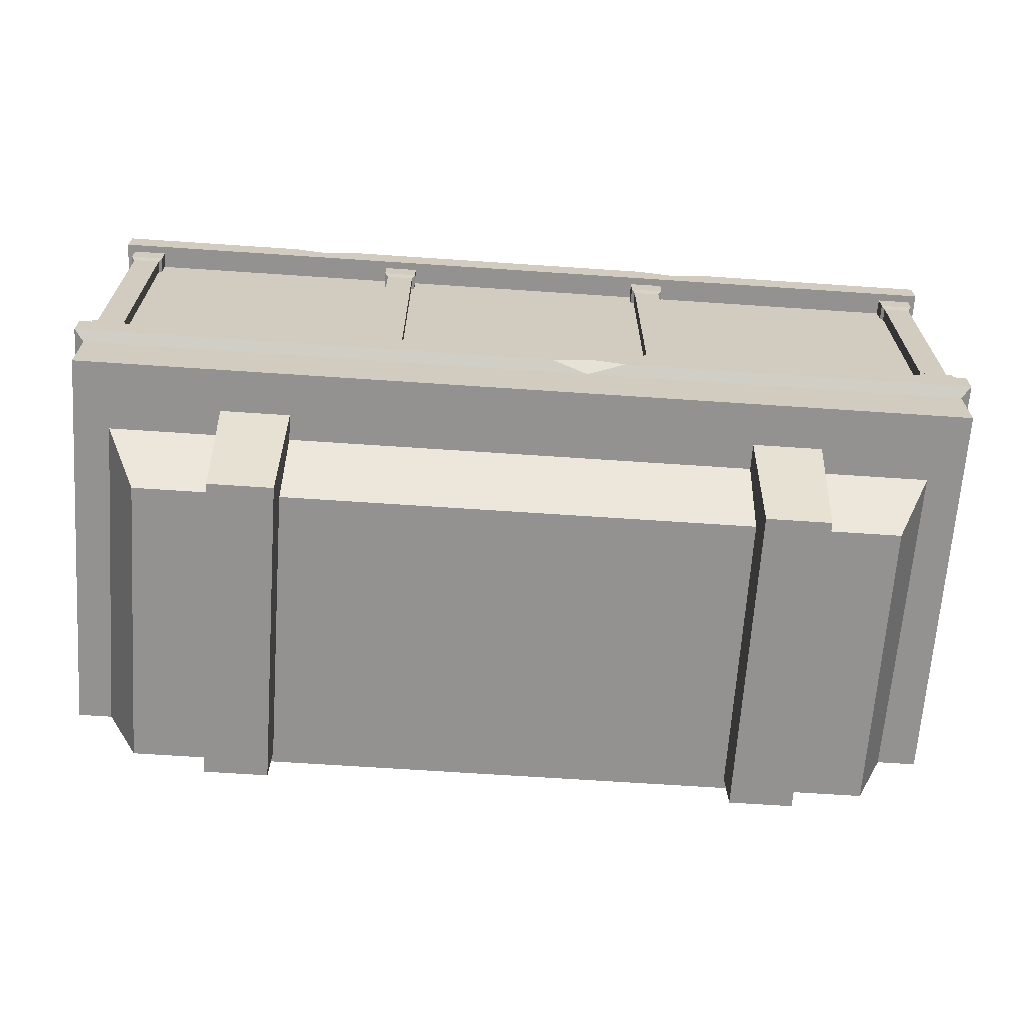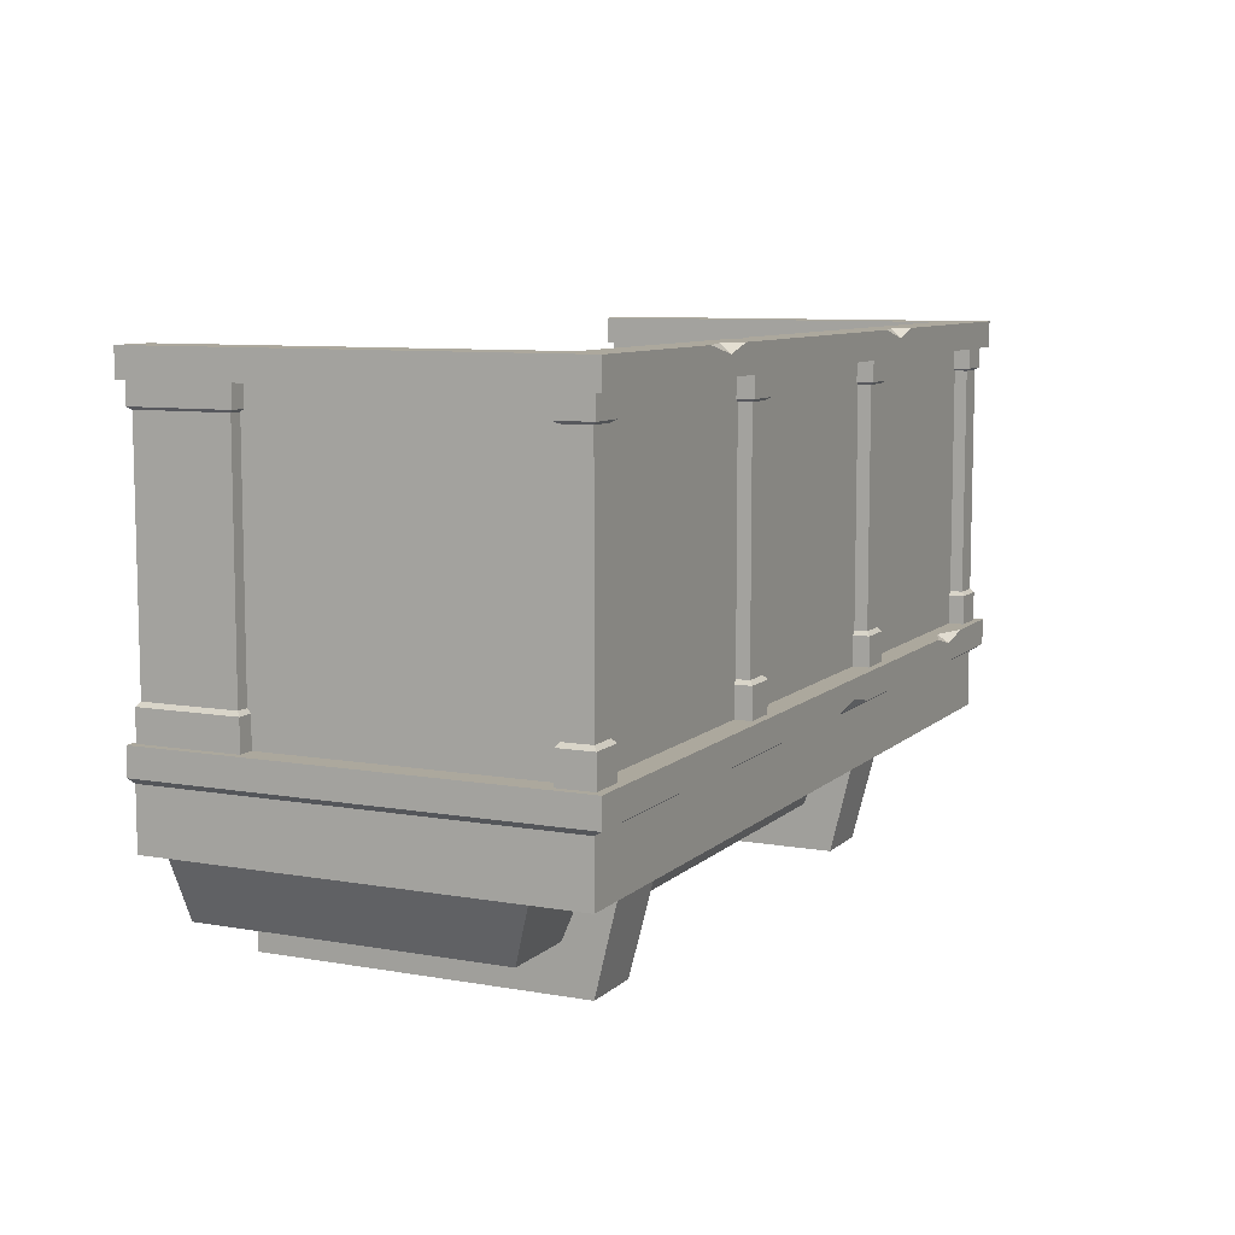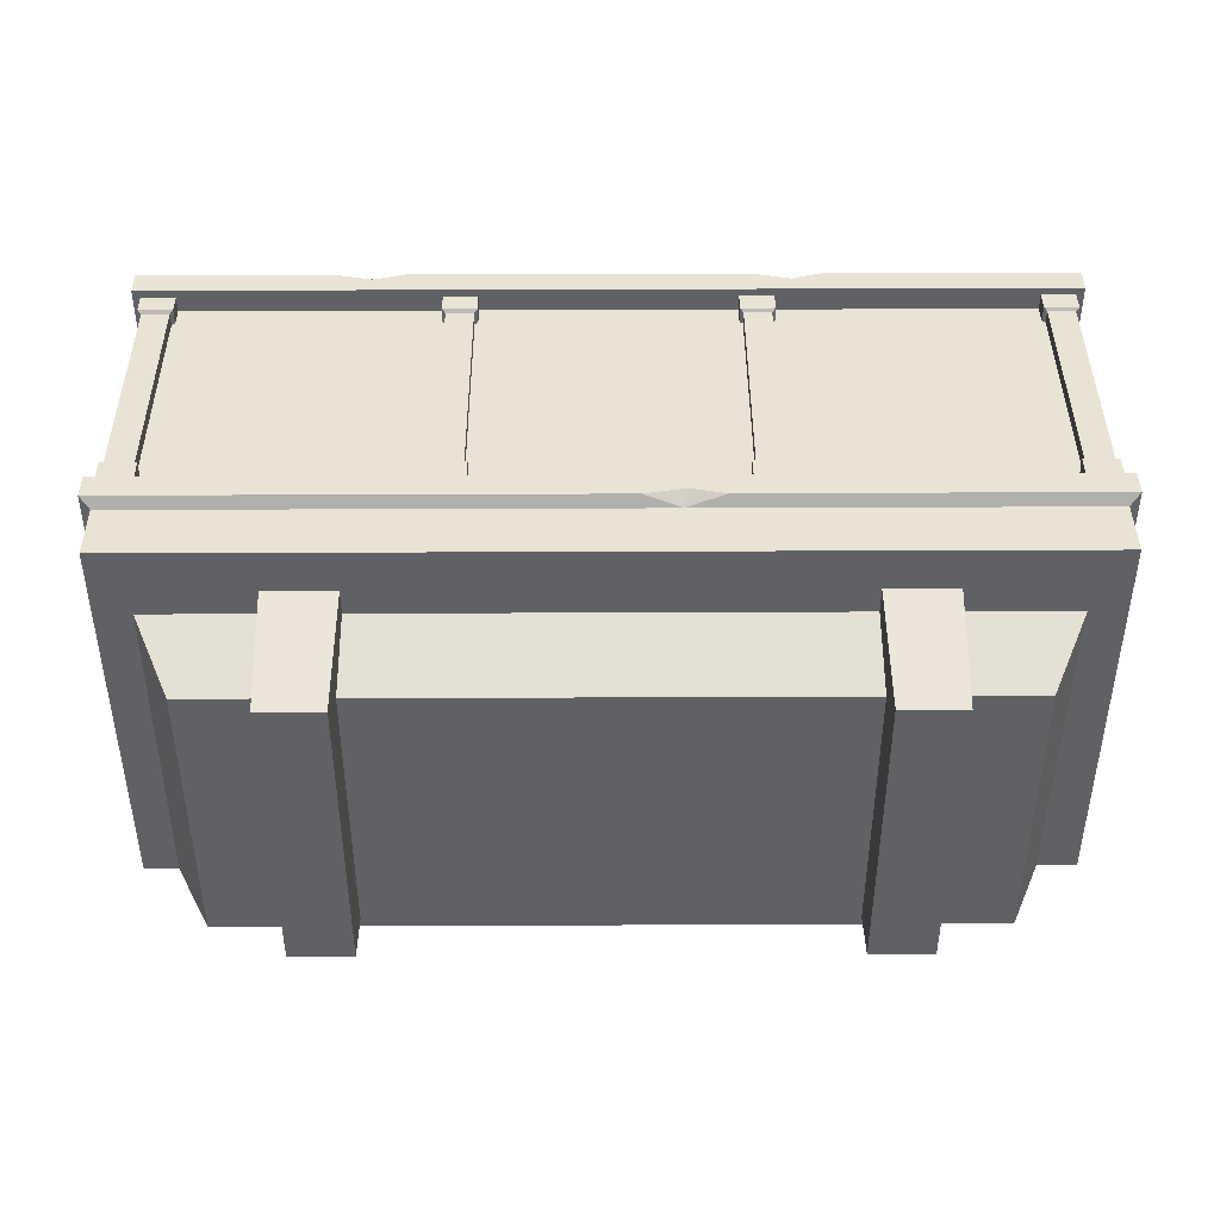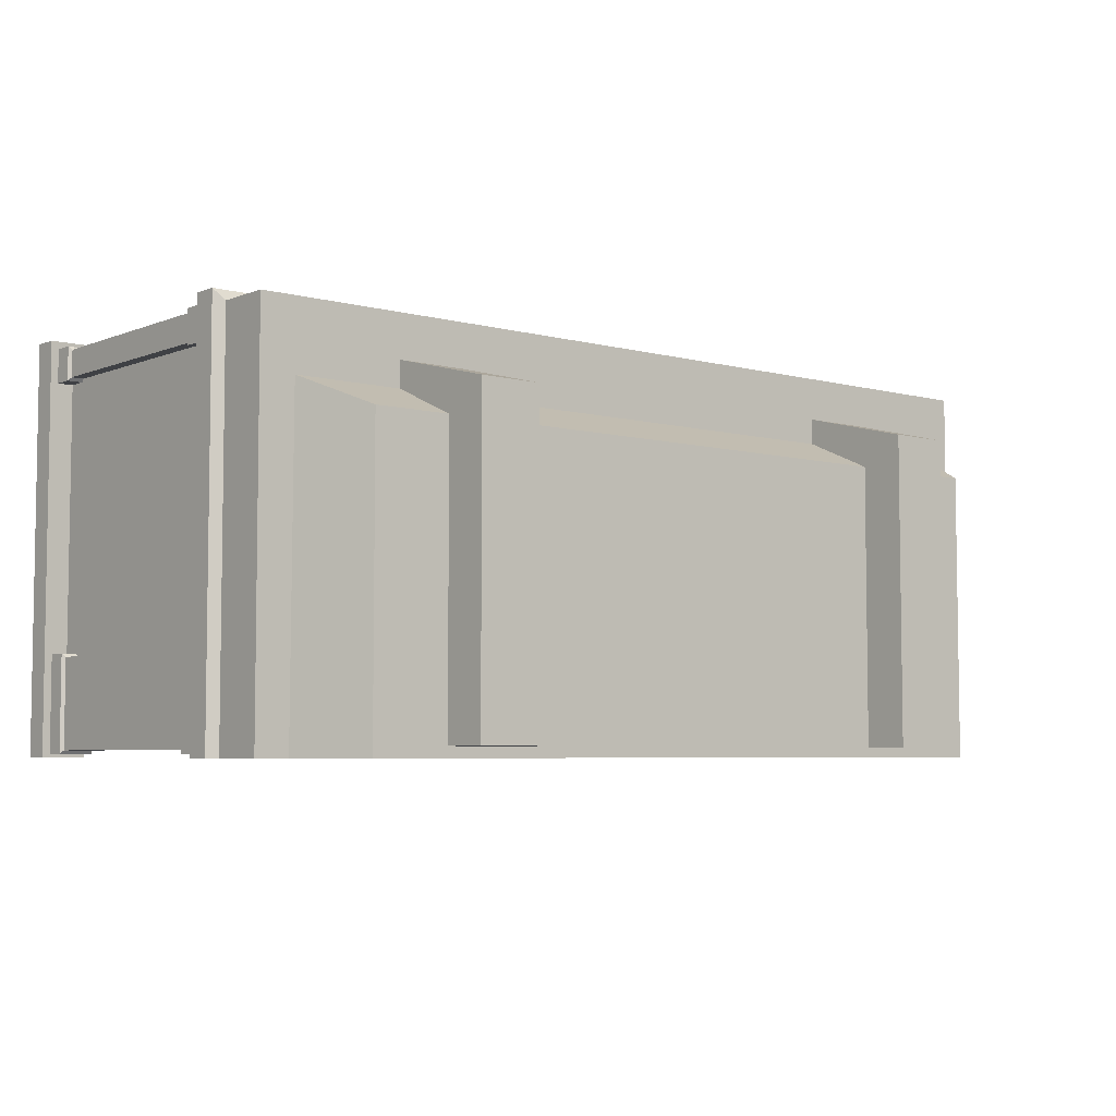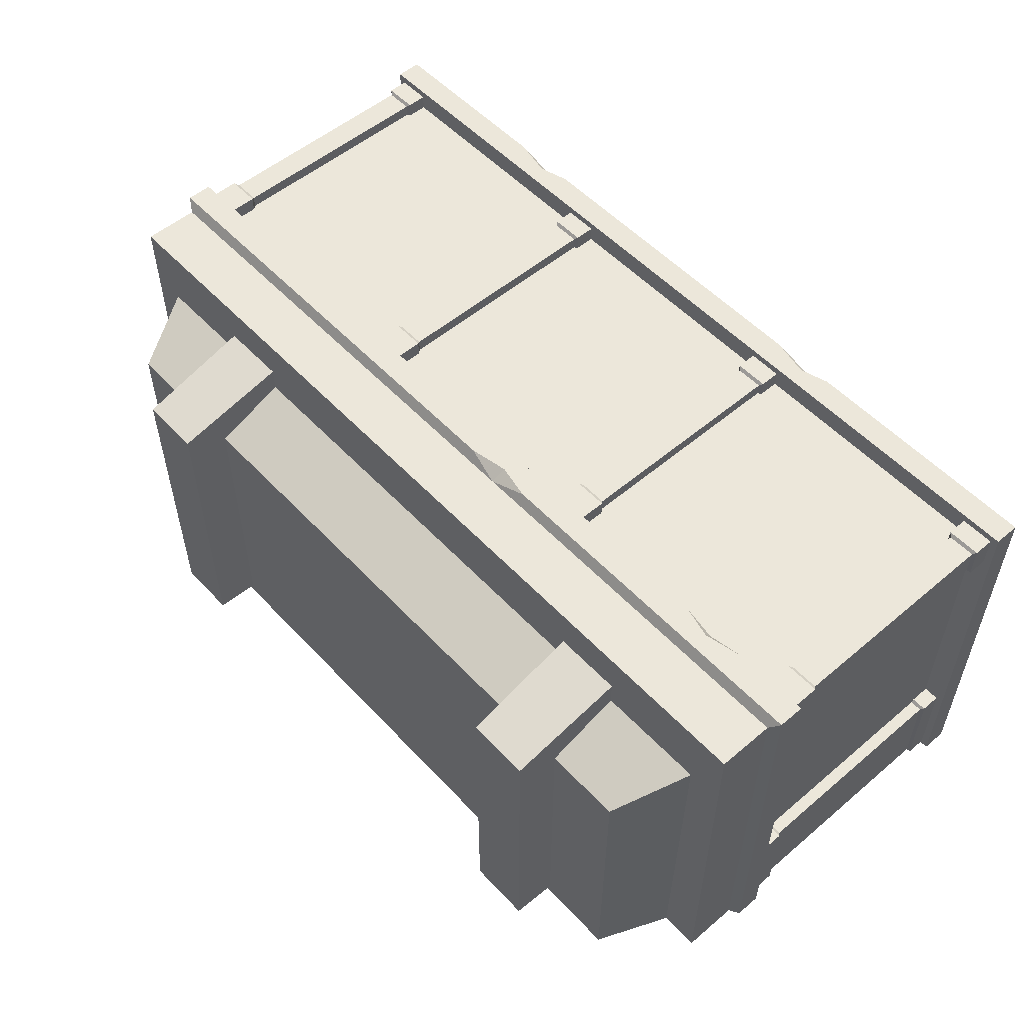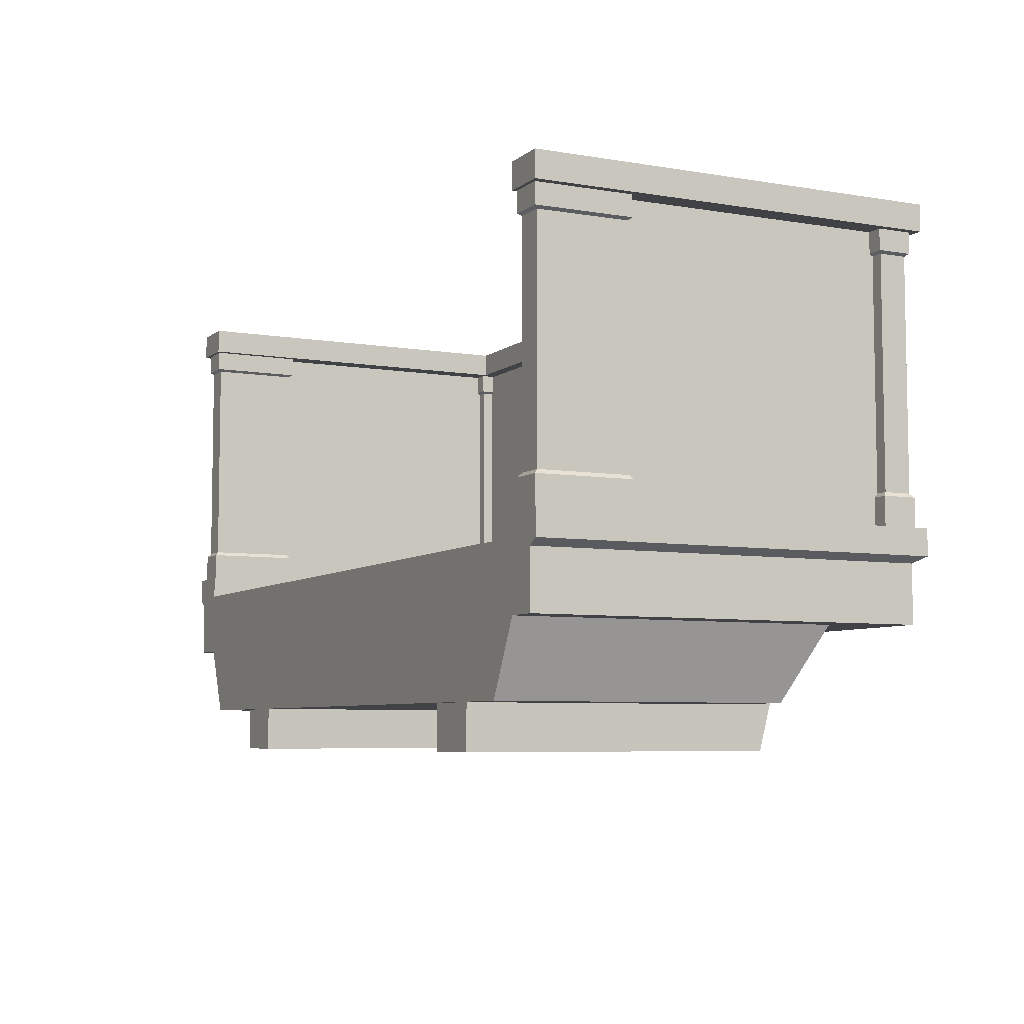
<metadata>
{"format":"obj","ext":"obj","renderer":"f3d","projection":"perspective","resolution":1024,"background":"white","views":[{"elev":-66.5,"azim":-3.9,"up":"+Y"},{"elev":8.6,"azim":-64.6,"up":"+Y"},{"elev":42.2,"azim":-0.3,"up":"+Z"},{"elev":-5.3,"azim":-39.7,"up":"+Z"},{"elev":53.9,"azim":48.1,"up":"+Z"},{"elev":-6.4,"azim":-116.4,"up":"+Y"}]}
</metadata>
<code>
v 41.99 6.391 106
v 33 6.391 106
v 41.99 81.69 106
v 33 81.69 106
v 41.99 81.69 96.97
v 33 81.69 96.97
v 41.99 6.391 96.97
v 33 6.391 96.97
v 39.75 6.616 101.7
v 39.75 6.616 101.1
v 39.75 81.46 101.7
v 39.75 81.46 101.1
v 110.9 81.46 101.7
v 110.9 81.46 101.1
v 110.9 6.616 101.7
v 110.9 6.616 101.1
v 118.5 6.391 106
v 109.5 6.391 106
v 118.5 81.69 106
v 109.5 81.69 106
v 118.5 81.69 96.97
v 109.5 81.69 96.97
v 118.5 6.391 96.97
v 109.5 6.391 96.97
v 114.3 6.616 98.45
v 113.7 6.616 98.45
v 114.3 81.46 98.45
v 113.7 81.46 98.45
v 114.3 81.46 25.07
v 113.7 81.46 25.07
v 114.3 6.616 25.07
v 113.7 6.616 25.07
v 118.5 6.391 26.44
v 109.5 6.391 26.44
v 118.5 81.69 26.44
v 109.5 81.69 26.44
v 118.5 81.69 0.9749
v 109.5 81.69 0.9749
v 118.5 6.391 0.9749
v 109.5 6.391 0.9749
v 35.57 6.616 101.7
v 35.57 6.616 101.1
v 35.57 81.46 101.7
v 35.57 81.46 101.1
v -35.57 81.46 101.7
v -35.57 81.46 101.1
v -35.57 6.616 101.7
v -35.57 6.616 101.1
v -41.99 6.391 106
v -33 6.391 106
v -41.99 81.69 106
v -33 81.69 106
v -41.99 81.69 96.97
v -33 81.69 96.97
v -41.99 6.391 96.97
v -33 6.391 96.97
v -39.89 6.616 101.7
v -39.89 6.616 101.1
v -39.89 81.46 101.7
v -39.89 81.46 101.1
v -111 81.46 101.7
v -111 81.46 101.1
v -111 6.616 101.7
v -111 6.616 101.1
v -118.5 6.391 106
v -109.5 6.391 106
v -118.5 81.69 106
v -109.5 81.69 106
v -118.5 81.69 96.97
v -109.5 81.69 96.97
v -118.5 6.391 96.97
v -109.5 6.391 96.97
v -114.3 6.616 98.45
v -113.7 6.616 98.45
v -114.3 81.46 98.45
v -113.7 81.46 98.45
v -114.3 81.46 25.07
v -113.7 81.46 25.07
v -114.3 6.616 25.07
v -113.7 6.616 25.07
v -118.5 6.391 26.44
v -109.5 6.391 26.44
v -118.5 81.69 26.44
v -109.5 81.69 26.44
v -118.5 81.69 0.9749
v -109.5 81.69 0.9749
v -118.5 6.391 0.9749
v -109.5 6.391 0.9749
v -120.5 81.41 108
v 120.5 81.41 108
v -120.5 81.41 0
v 120.5 81.41 0
v -108.9 81.41 0
v 107.6 81.41 0
v 107.6 81.41 97.19
v -108.9 81.41 97.19
v -120.5 88.32 108
v 120.5 88.32 108
v 107.6 88.32 97.19
v -108.9 88.32 97.19
v 120.5 88.32 0
v 107.6 88.32 0
v -108.9 88.32 0
v -120.5 88.32 0
v 61.85 -47.59 85.96
v 78.67 -47.59 85.96
v 61.85 -47.59 2.741
v 78.67 -47.59 2.741
v 61.08 -14.37 94.31
v 79.44 -14.37 94.31
v 79.36 -14.37 2.741
v 61.04 -14.37 2.741
v -78.63 -47.59 85.96
v -61.81 -47.59 85.96
v -78.63 -47.59 2.741
v -61.81 -47.59 2.741
v -79.4 -14.37 94.31
v -61.04 -14.37 94.31
v -61.12 -14.37 2.741
v -79.44 -14.37 2.741
v -99.38 -35.73 78.47
v 99.38 -35.73 78.47
v -120.5 0 108
v 120.5 0 108
v -120.5 0 0
v 120.5 0 0
v -99.38 -35.73 0
v 99.38 -35.73 0
v -117.9 -16.72 105.1
v 117.9 -16.72 105.1
v 117.9 -16.72 0
v -117.9 -16.72 0
v -108.5 -16.72 86.83
v 108.5 -16.72 86.83
v 107.6 -16.72 0
v -108.9 -16.72 0
v -108.9 0.9448 0
v 107.6 0.9448 0
v 107.6 0.9447 96.3
v -108.9 0.9447 96.3
v -120.5 6.907 108
v 120.5 6.907 108
v 107.6 6.907 96.3
v -108.9 6.907 96.3
v 120.5 6.907 0
v 107.6 6.907 0
v -108.9 6.907 0
v -120.5 6.907 0
v -117.9 -1.672 0
v -117.9 -1.672 105.1
v 117.9 -1.672 105.1
v 117.9 -1.672 0
v -70.36 88.32 108
v -51.74 88.32 108
v -59.42 88.32 105.2
v -59.77 86.12 108
v -26.83 88.32 97.19
v -39.8 88.32 97.19
v -33.36 88.32 99.53
v -33.3 86.87 97.19
v 36.2 88.32 108
v 54.28 88.32 108
v 47.67 88.32 105.1
v 46.47 86.05 108
v 81.24 6.907 108
v 100.2 6.907 108
v 89.74 6.907 104.9
v 90.07 4.695 108
v 7.156 0 108
v 26.89 0 108
v 16.73 -1.672 105.1
v 17.49 1.959 108
v -118.5 14.61 26.44
v -109.5 14.61 26.44
v -109.5 14.61 0.9749
v -118.5 14.61 0.9749
v -118.5 14.61 106
v -109.5 14.61 106
v -109.5 14.61 96.97
v -118.5 14.61 96.97
v -41.99 14.61 106
v -33 14.61 106
v -33 14.61 96.97
v -41.99 14.61 96.97
v 41.99 14.61 106
v 41.99 14.61 96.97
v 33 14.61 96.97
v 33 14.61 106
v 118.5 14.61 106
v 118.5 14.61 96.97
v 109.5 14.61 96.97
v 109.5 14.61 106
v 118.5 14.61 26.44
v 118.5 14.61 0.9749
v 109.5 14.61 0.9749
v 109.5 14.61 26.44
v -117.6 15.65 1.851
v -110.4 15.65 1.851
v -110.4 15.65 25.57
v -117.6 15.65 25.57
v -117.6 15.65 97.85
v -110.4 15.65 97.85
v -110.4 15.65 105.1
v -117.6 15.65 105.1
v -41.11 15.65 97.85
v -33.88 15.65 97.85
v -33.88 15.65 105.1
v -41.11 15.65 105.1
v 41.11 15.65 97.85
v 41.11 15.65 105.1
v 33.88 15.65 105.1
v 33.88 15.65 97.85
v 117.6 15.65 97.85
v 117.6 15.65 105.1
v 110.4 15.65 105.1
v 110.4 15.65 97.85
v 117.6 15.65 1.851
v 117.6 15.65 25.57
v 110.4 15.65 25.57
v 110.4 15.65 1.851
v -117.6 75.32 1.851
v -110.4 75.32 1.851
v -110.4 75.32 25.57
v -117.6 75.32 25.57
v -117.6 75.32 97.85
v -110.4 75.32 97.85
v -110.4 75.32 105.1
v -117.6 75.32 105.1
v -41.11 75.32 97.85
v -33.88 75.32 97.85
v -33.88 75.32 105.1
v -41.11 75.32 105.1
v 41.11 75.32 97.85
v 41.11 75.32 105.1
v 33.88 75.32 105.1
v 33.88 75.32 97.85
v 117.6 75.32 97.85
v 117.6 75.32 105.1
v 110.4 75.32 105.1
v 110.4 75.32 97.85
v 117.6 75.32 1.851
v 117.6 75.32 25.57
v 110.4 75.32 25.57
v 110.4 75.32 1.851
v 118.5 75.96 0.9749
v 118.5 75.96 26.44
v 109.5 75.96 26.44
v 109.5 75.96 0.9749
v 118.5 75.96 96.97
v 118.5 75.96 106
v 109.5 75.96 106
v 109.5 75.96 96.97
v 41.99 75.96 96.97
v 41.99 75.96 106
v 33 75.96 106
v 33 75.96 96.97
v -41.99 75.96 96.97
v -33 75.96 96.97
v -33 75.96 106
v -41.99 75.96 106
v -118.5 75.96 96.97
v -109.5 75.96 96.97
v -109.5 75.96 106
v -118.5 75.96 106
v -118.5 75.96 0.9749
v -109.5 75.96 0.9749
v -109.5 75.96 26.44
v -118.5 75.96 26.44
f 188 185 210 211
f 212 209 186 187
f 187 188 211 212
f 185 186 209 210
f 10 12 14 16
f 15 13 11 9
f 192 189 214 215
f 216 213 190 191
f 191 192 215 216
f 189 190 213 214
f 26 28 30 32
f 31 29 27 25
f 196 193 218 219
f 220 217 194 195
f 195 196 219 220
f 193 194 217 218
f 42 48 46 44
f 47 41 43 45
f 181 182 207 208
f 205 206 183 184
f 182 183 206 207
f 184 181 208 205
f 58 64 62 60
f 63 57 59 61
f 177 178 203 204
f 201 202 179 180
f 178 179 202 203
f 180 177 204 201
f 74 80 78 76
f 79 73 75 77
f 173 174 199 200
f 197 198 175 176
f 174 175 198 199
f 176 173 200 197
f 100 155 159 158
f 99 98 101 102
f 97 100 103 104
f 89 156 153 97
f 95 160 157 99
f 90 92 101 98
f 92 94 102 101
f 94 95 99 102
f 96 93 103 100
f 93 91 104 103
f 91 89 97 104
f 96 89 91 93
f 90 95 94 92
f 90 89 96 95
f 107 108 106 105
f 105 106 110 109
f 106 108 111 110
f 112 111 108 107
f 107 105 109 112
f 115 116 114 113
f 113 114 118 117
f 114 116 119 118
f 120 119 116 115
f 115 113 117 120
f 170 171 151 124
f 143 167 166 142
f 152 138 126
f 127 128 122 121
f 151 152 126 124
f 149 150 123 125
f 133 134 130 129
f 134 135 131 130
f 136 133 129 132
f 121 122 134 133
f 122 128 135 134
f 136 135 128 127
f 127 121 133 136
f 125 137 149
f 136 137 138 135
f 137 140 139 138
f 143 142 145 146
f 141 144 147 148
f 168 172 170 124
f 139 140 144 143
f 124 126 145 142
f 126 138 146 145
f 138 139 143 146
f 140 137 147 144
f 137 125 148 147
f 125 123 141 148
f 149 137 136 132
f 132 129 150 149
f 129 171 150
f 130 131 152 151
f 135 138 152 131
f 153 156 155
f 155 156 154
f 157 160 159
f 159 160 158
f 161 164 163
f 163 164 162
f 97 153 155 100
f 159 163 99 157
f 159 155 154 161 163
f 99 163 162 98
f 156 164 161 154
f 164 90 98 162
f 89 90 164 156
f 160 96 100 158
f 95 96 160
f 165 168 167
f 167 168 166
f 168 124 142 166
f 150 171 169 123
f 169 171 172
f 172 171 170
f 123 169 172 141
f 141 172 168 165
f 171 130 151
f 129 130 171
f 141 165 167 144
f 144 167 143
f 81 82 174 173
f 82 88 175 174
f 176 175 88 87
f 87 81 173 176
f 65 66 178 177
f 66 72 179 178
f 180 179 72 71
f 71 65 177 180
f 49 50 182 181
f 50 56 183 182
f 184 183 56 55
f 55 49 181 184
f 7 186 185 1
f 187 186 7 8
f 2 188 187 8
f 1 185 188 2
f 23 190 189 17
f 191 190 23 24
f 18 192 191 24
f 17 189 192 18
f 39 194 193 33
f 195 194 39 40
f 34 196 195 40
f 33 193 196 34
f 221 222 198 197
f 199 198 222 223
f 200 199 223 224
f 197 200 224 221
f 225 226 202 201
f 203 202 226 227
f 204 203 227 228
f 201 204 228 225
f 229 230 206 205
f 207 206 230 231
f 208 207 231 232
f 205 208 232 229
f 210 209 233 234
f 211 210 234 235
f 212 211 235 236
f 236 233 209 212
f 214 213 237 238
f 215 214 238 239
f 216 215 239 240
f 240 237 213 216
f 218 217 241 242
f 219 218 242 243
f 220 219 243 244
f 244 241 217 220
f 265 266 222 221
f 223 222 266 267
f 224 223 267 268
f 221 224 268 265
f 261 262 226 225
f 227 226 262 263
f 228 227 263 264
f 225 228 264 261
f 257 258 230 229
f 231 230 258 259
f 232 231 259 260
f 229 232 260 257
f 234 233 253 254
f 235 234 254 255
f 236 235 255 256
f 256 253 233 236
f 238 237 249 250
f 239 238 250 251
f 240 239 251 252
f 252 249 237 240
f 242 241 245 246
f 243 242 246 247
f 244 243 247 248
f 248 245 241 244
f 246 245 37 35
f 247 246 35 36
f 248 247 36 38
f 37 245 248 38
f 250 249 21 19
f 251 250 19 20
f 252 251 20 22
f 21 249 252 22
f 254 253 5 3
f 255 254 3 4
f 256 255 4 6
f 5 253 256 6
f 53 54 258 257
f 259 258 54 52
f 260 259 52 51
f 257 260 51 53
f 69 70 262 261
f 263 262 70 68
f 264 263 68 67
f 261 264 67 69
f 85 86 266 265
f 267 266 86 84
f 268 267 84 83
f 265 268 83 85

</code>
